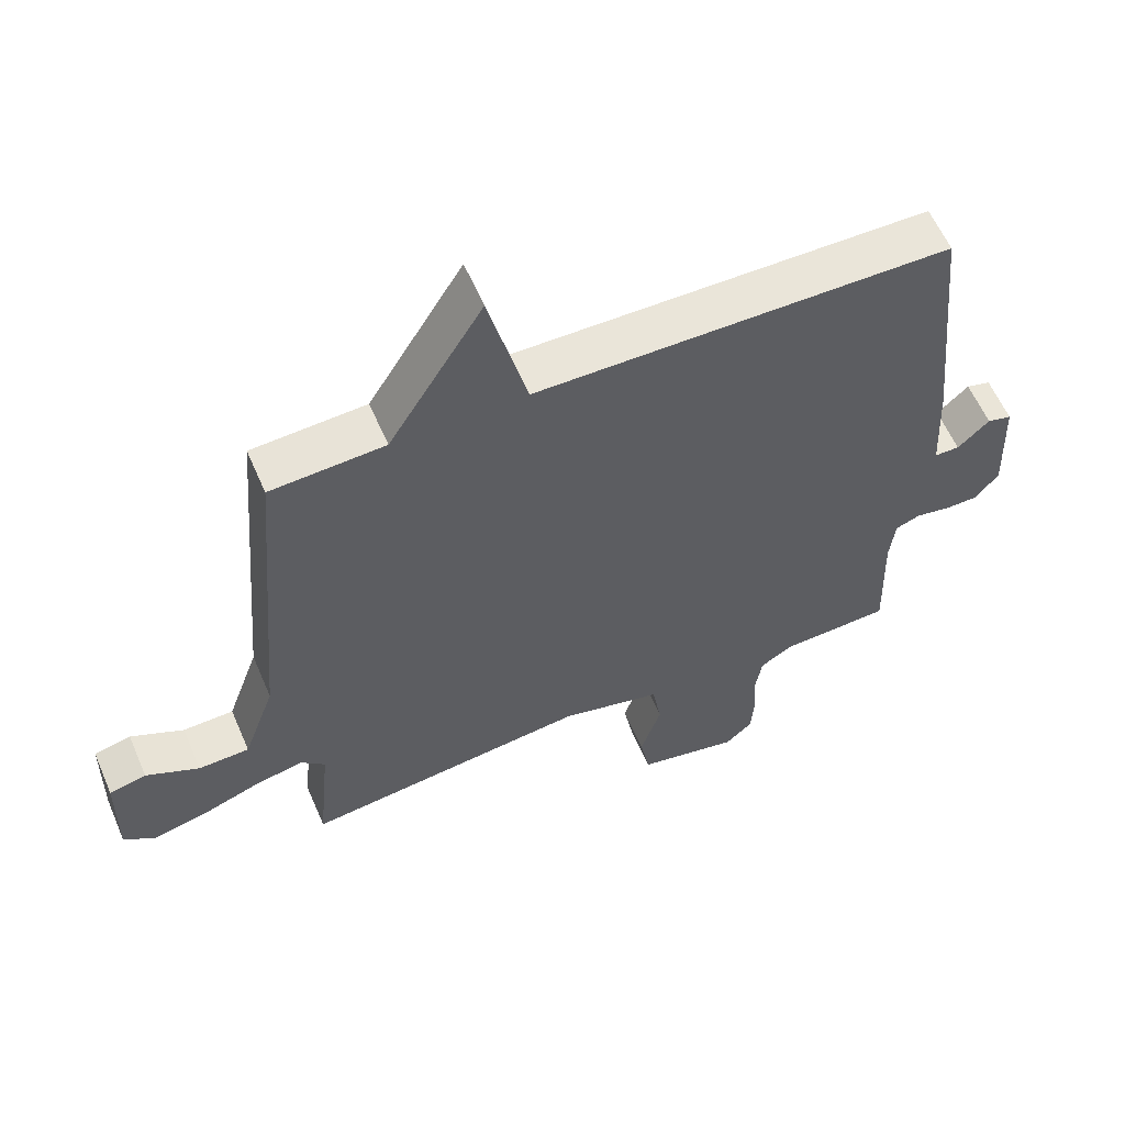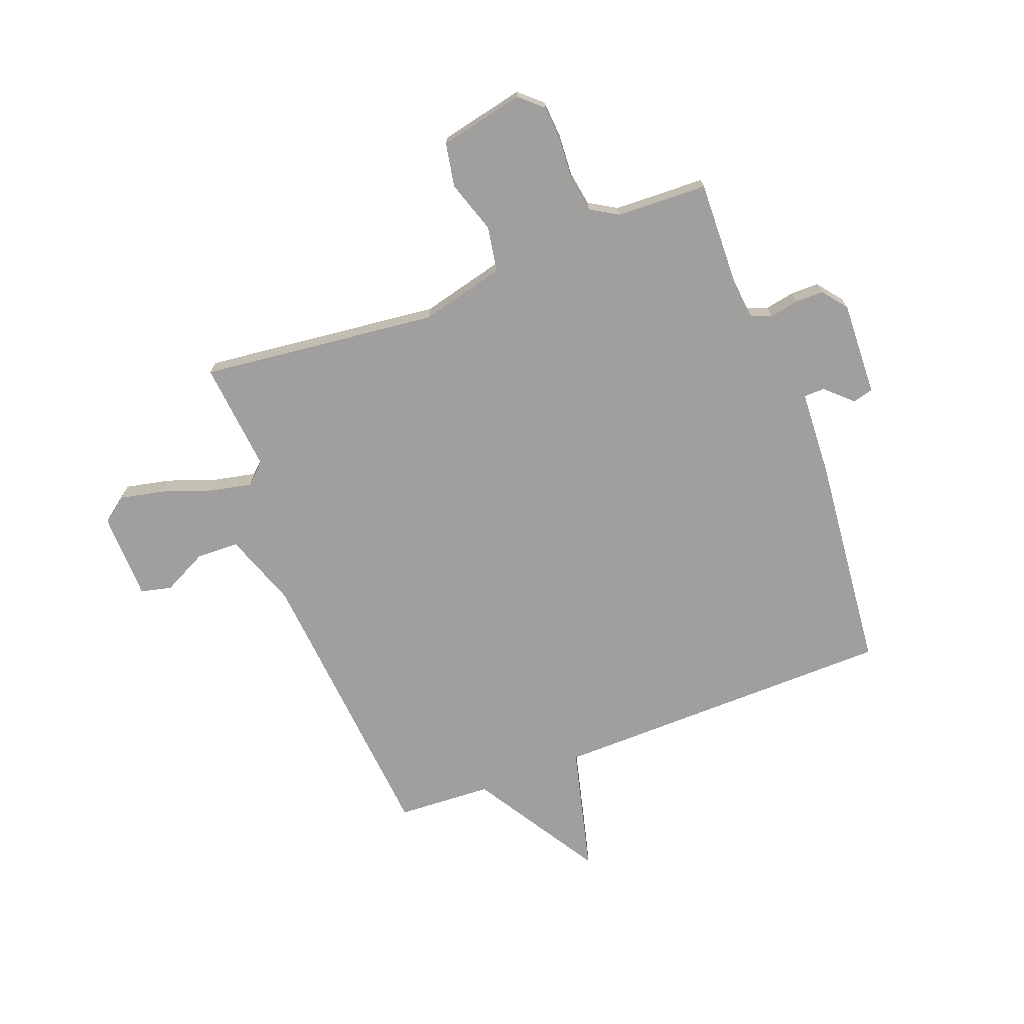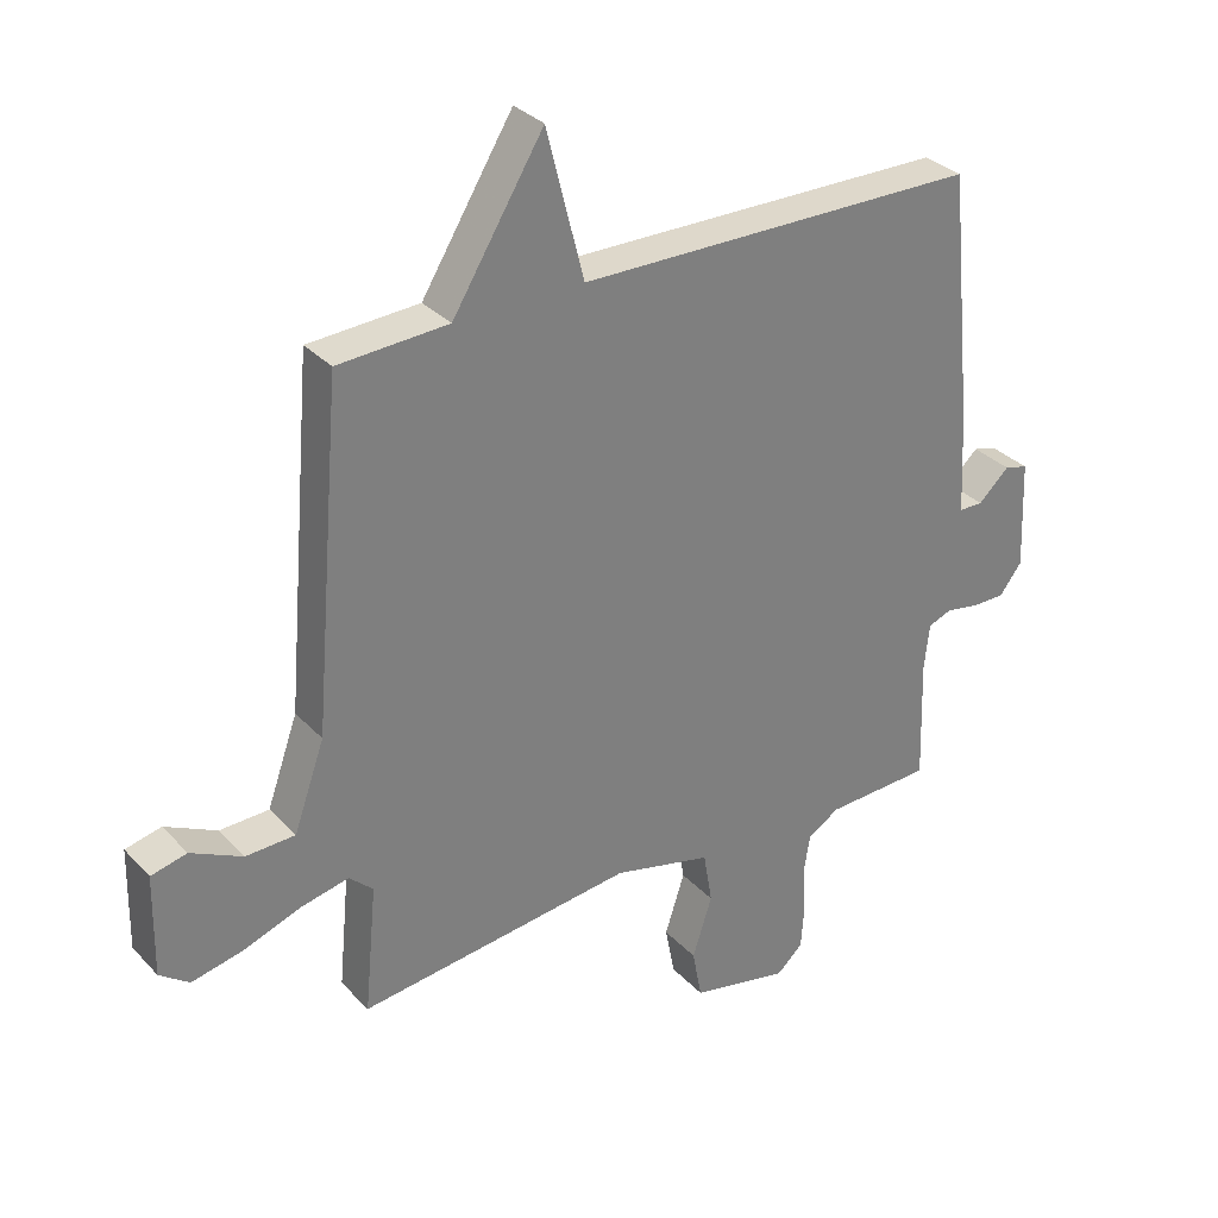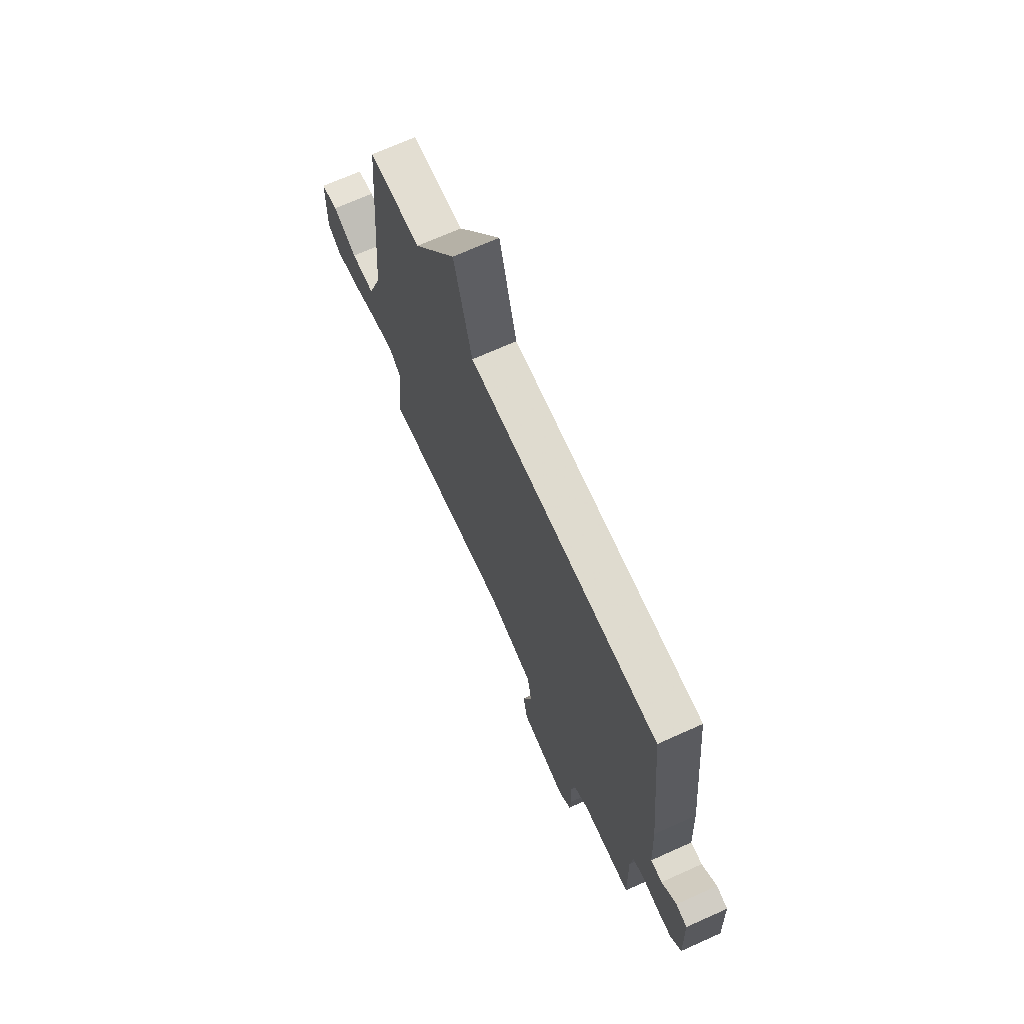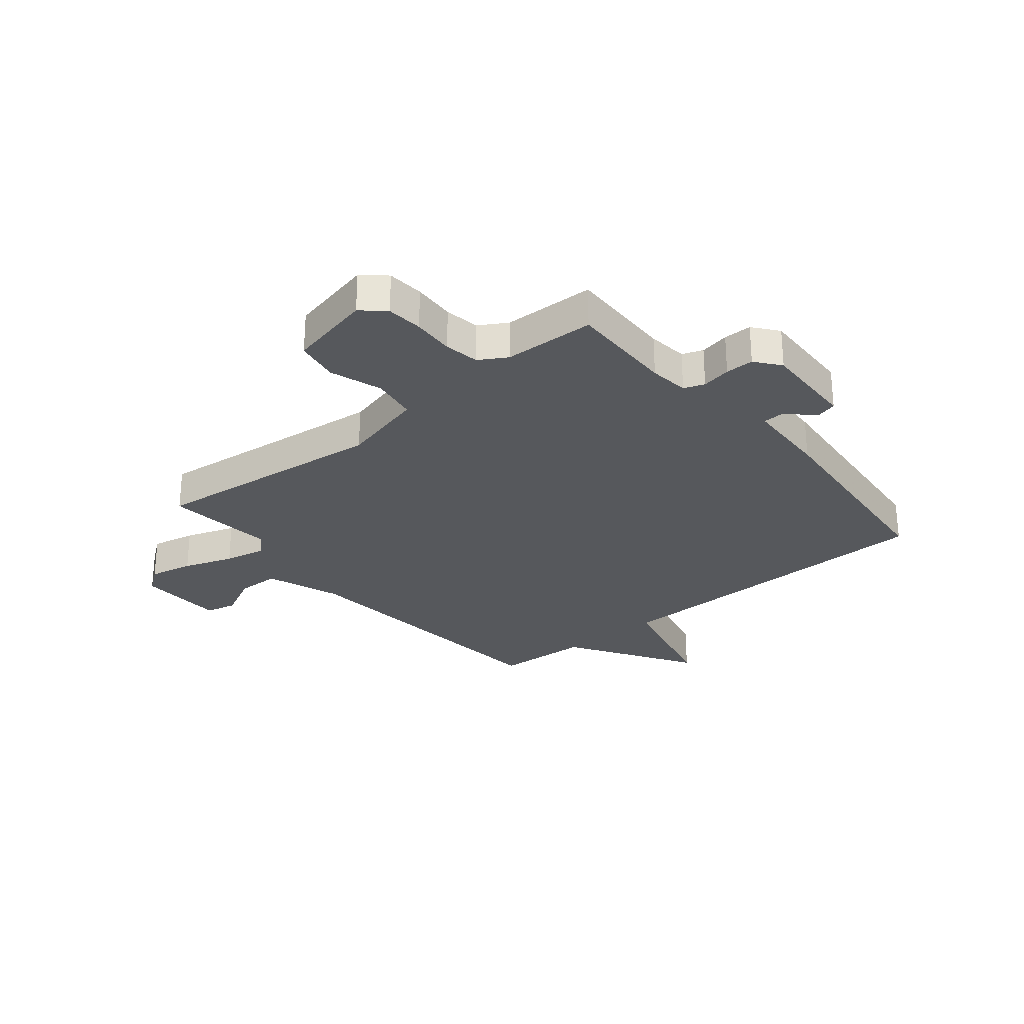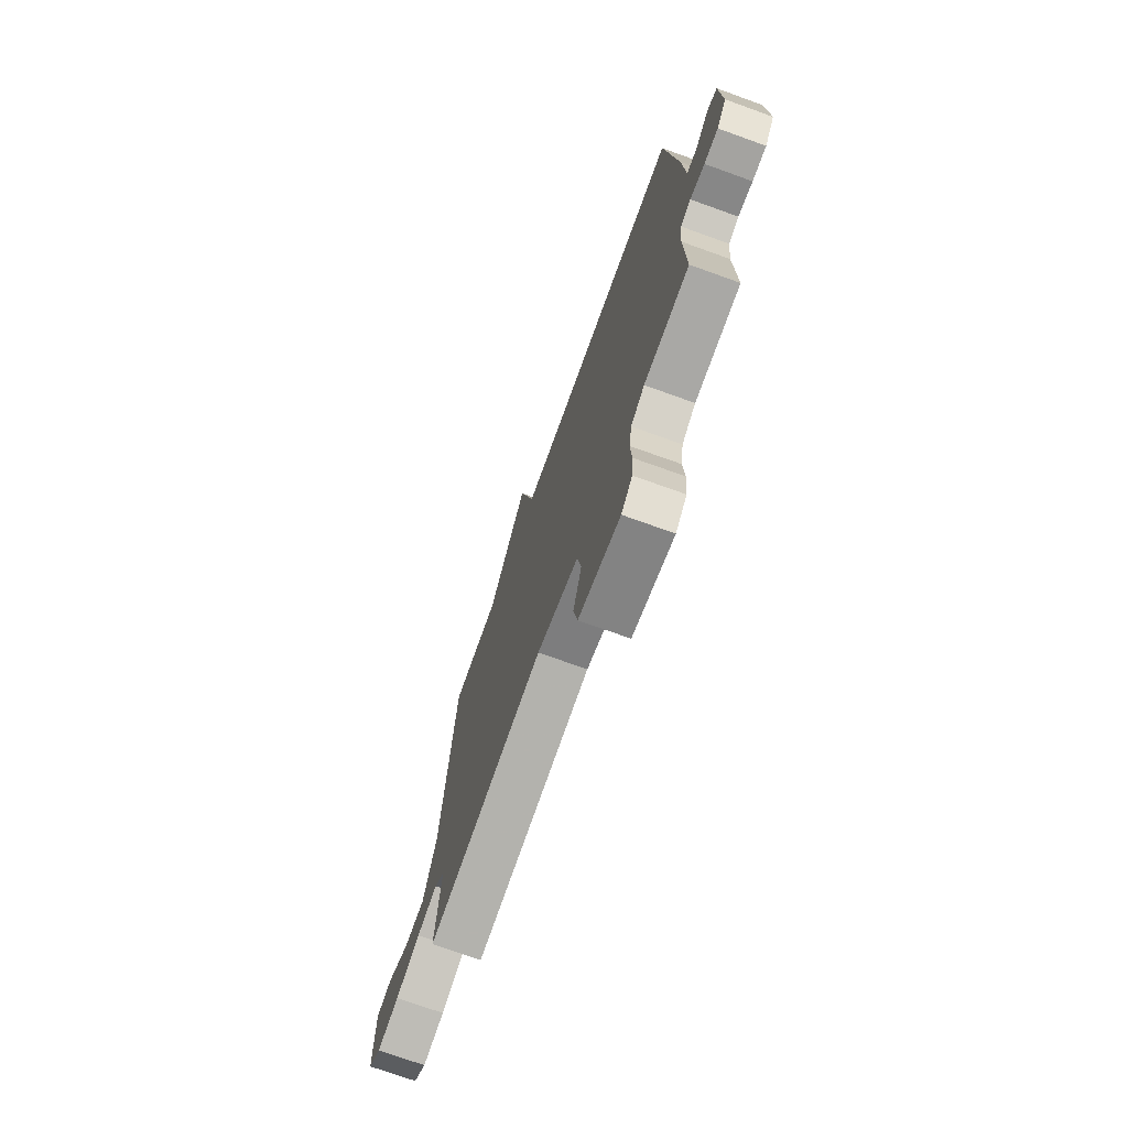
<metadata>
{"format":"obj","ext":"obj","renderer":"f3d","projection":"perspective","resolution":1024,"background":"white","views":[{"elev":59.2,"azim":156.7,"up":"+Z"},{"elev":-71.4,"azim":-159.1,"up":"+Y"},{"elev":31.9,"azim":144.8,"up":"+Z"},{"elev":69.9,"azim":-114.2,"up":"+Z"},{"elev":-27.8,"azim":-140.2,"up":"+Y"},{"elev":-73.0,"azim":-109.8,"up":"+Z"}]}
</metadata>
<code>
v -0.5 0.07 0.5
v 0.128 0.07 0.509
v 0.186 0.07 0.739
v 0.328 0.07 0.509
v 0.5 0.07 0.5
v 0.545 0.07 -0.027
v 0.593 0.07 -0.162
v 0.67 0.07 -0.164
v 0.75 0.07 -0.124
v 0.806 0.07 -0.137
v 0.809 0.07 -0.296
v 0.763 0.07 -0.33
v 0.683 0.07 -0.313
v 0.593 0.07 -0.281
v 0.518 0.07 -0.265
v 0.481 0.07 -0.3
v 0.5 0.07 -0.5
v 0.07 0.07 -0.451
v -0.083 0.07 -0.489
v -0.097 0.07 -0.571
v -0.066 0.07 -0.666
v -0.081 0.07 -0.745
v -0.234 0.07 -0.778
v -0.275 0.07 -0.741
v -0.28 0.07 -0.675
v -0.275 0.07 -0.599
v -0.285 0.07 -0.536
v -0.335 0.07 -0.506
v -0.5 0.07 -0.5
v -0.494 0.07 -0.307
v -0.502 0.07 -0.235
v -0.539 0.07 -0.221
v -0.592 0.07 -0.231
v -0.643 0.07 -0.231
v -0.678 0.07 -0.186
v -0.671 0.07 -0.015
v -0.634 0.07 -0.005
v -0.586 0.07 -0.05
v -0.548 0.07 -0.049
v -0.54 0.07 0.104
v -0.5 0 0.5
v 0.128 0 0.509
v 0.186 0 0.739
v 0.328 0 0.509
v 0.5 0 0.5
v 0.545 0 -0.027
v 0.593 0 -0.162
v 0.67 0 -0.164
v 0.75 0 -0.124
v 0.806 0 -0.137
v 0.809 0 -0.296
v 0.763 0 -0.33
v 0.683 0 -0.313
v 0.593 0 -0.281
v 0.518 0 -0.265
v 0.481 0 -0.3
v 0.5 0 -0.5
v 0.07 0 -0.451
v -0.083 0 -0.489
v -0.097 0 -0.571
v -0.066 0 -0.666
v -0.081 0 -0.745
v -0.234 0 -0.778
v -0.275 0 -0.741
v -0.28 0 -0.675
v -0.275 0 -0.599
v -0.285 0 -0.536
v -0.335 0 -0.506
v -0.5 0 -0.5
v -0.494 0 -0.307
v -0.502 0 -0.235
v -0.539 0 -0.221
v -0.592 0 -0.231
v -0.643 0 -0.231
v -0.678 0 -0.186
v -0.671 0 -0.015
v -0.634 0 -0.005
v -0.586 0 -0.05
v -0.548 0 -0.049
v -0.54 0 0.104
f 39 40 1 2
f 36 37 38
f 35 36 38
f 34 35 38
f 33 34 38
f 32 33 38
f 31 32 38 39
f 28 29 30
f 27 28 30 31
f 24 25 26
f 23 24 26
f 22 23 26
f 21 22 26
f 20 21 26
f 19 20 26 27
f 31 39 2
f 27 31 2
f 19 27 2
f 18 19 2
f 12 13 14
f 11 12 14
f 10 11 14
f 9 10 14
f 8 9 14
f 7 8 14 15
f 6 7 15 16
f 4 5 6 16
f 16 17 18
f 4 16 18
f 3 4 18
f 2 3 18
f 42 41 80 79
f 78 77 76
f 78 76 75
f 78 75 74
f 78 74 73
f 78 73 72
f 79 78 72 71
f 70 69 68
f 71 70 68 67
f 66 65 64
f 66 64 63
f 66 63 62
f 66 62 61
f 66 61 60
f 67 66 60 59
f 42 79 71
f 42 71 67
f 42 67 59
f 42 59 58
f 54 53 52
f 54 52 51
f 54 51 50
f 54 50 49
f 54 49 48
f 55 54 48 47
f 56 55 47 46
f 56 46 45 44
f 58 57 56
f 58 56 44
f 58 44 43
f 58 43 42
f 1 41 42 2
f 2 42 43 3
f 3 43 44 4
f 4 44 45 5
f 5 45 46 6
f 6 46 47 7
f 7 47 48 8
f 8 48 49 9
f 9 49 50 10
f 10 50 51 11
f 11 51 52 12
f 12 52 53 13
f 13 53 54 14
f 14 54 55 15
f 15 55 56 16
f 16 56 57 17
f 17 57 58 18
f 18 58 59 19
f 19 59 60 20
f 20 60 61 21
f 21 61 62 22
f 22 62 63 23
f 23 63 64 24
f 24 64 65 25
f 25 65 66 26
f 26 66 67 27
f 27 67 68 28
f 28 68 69 29
f 29 69 70 30
f 30 70 71 31
f 31 71 72 32
f 32 72 73 33
f 33 73 74 34
f 34 74 75 35
f 35 75 76 36
f 36 76 77 37
f 37 77 78 38
f 38 78 79 39
f 39 79 80 40
f 40 80 41 1

</code>
